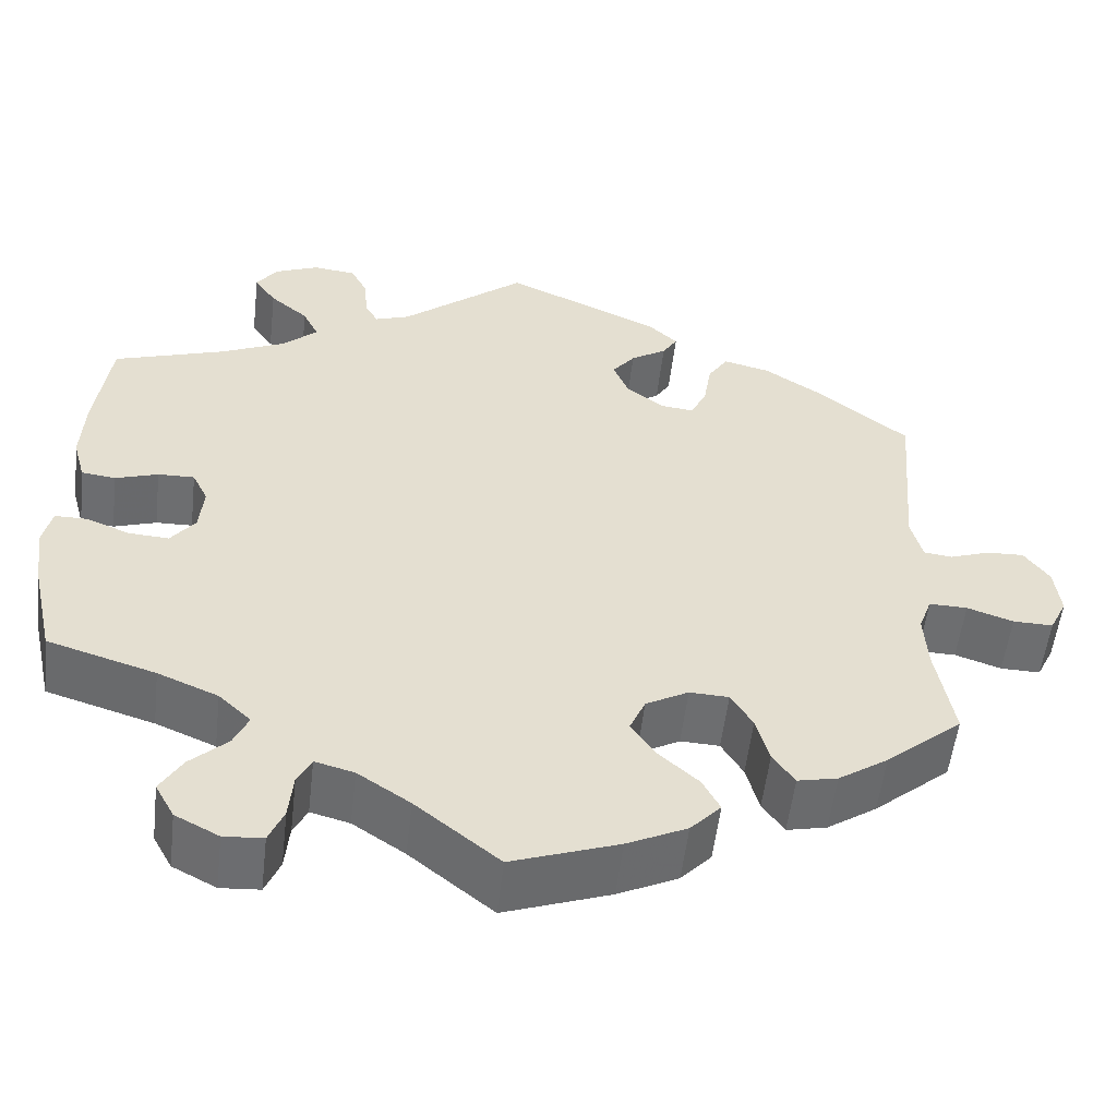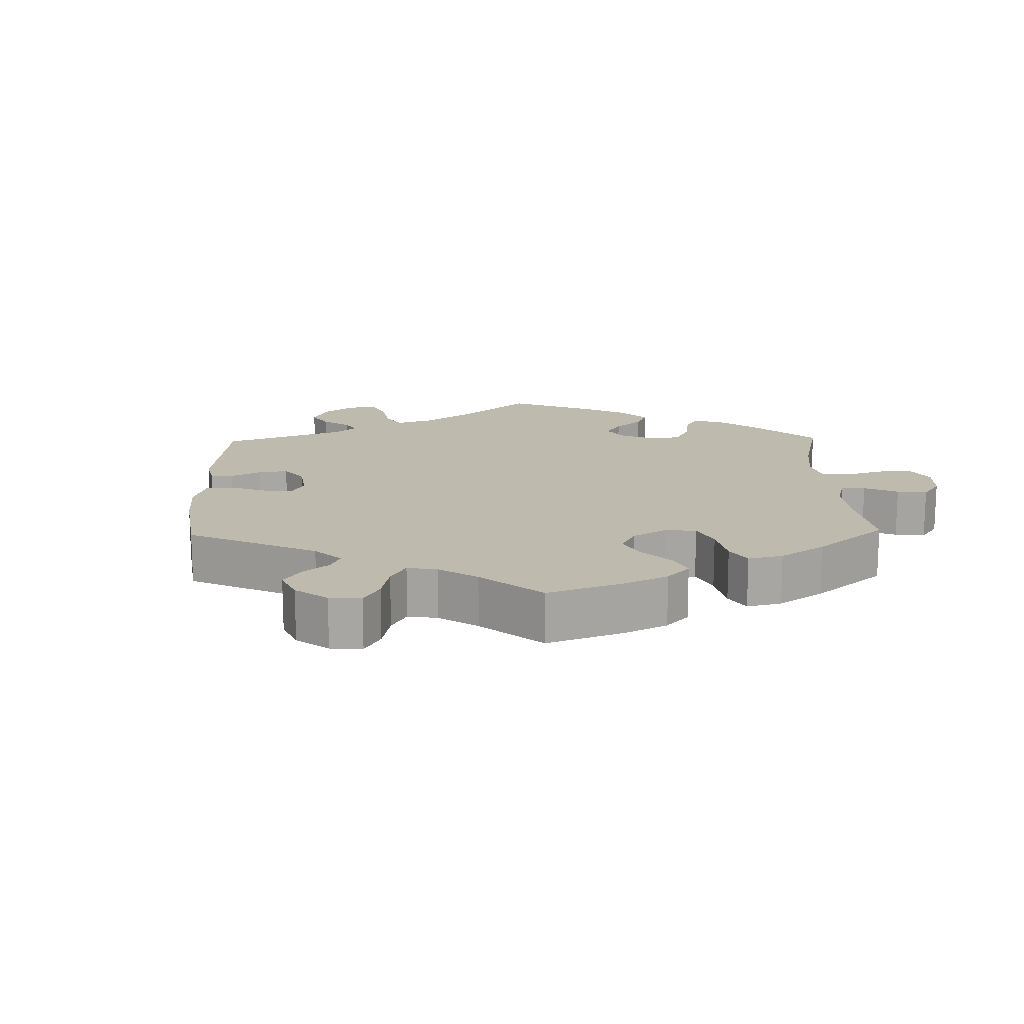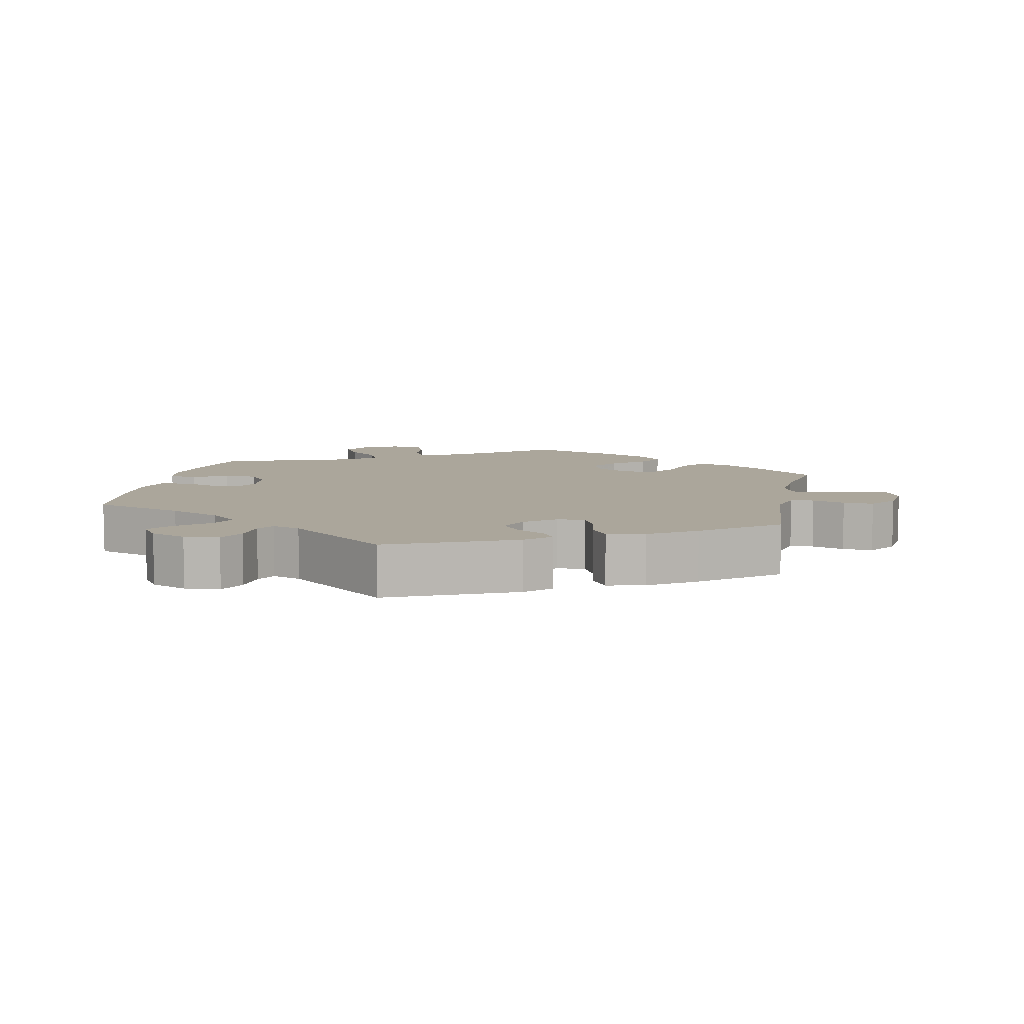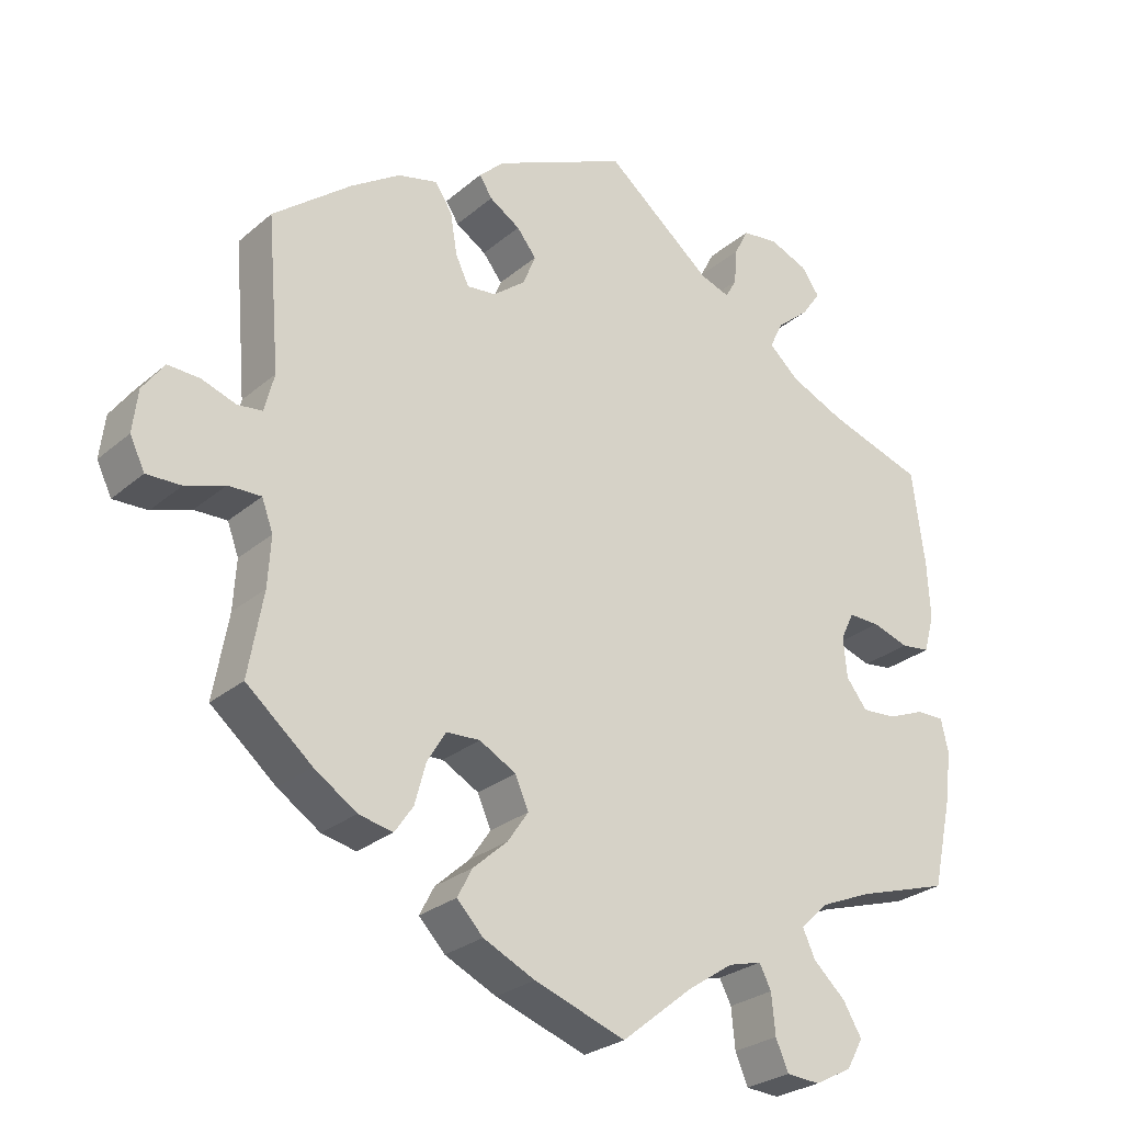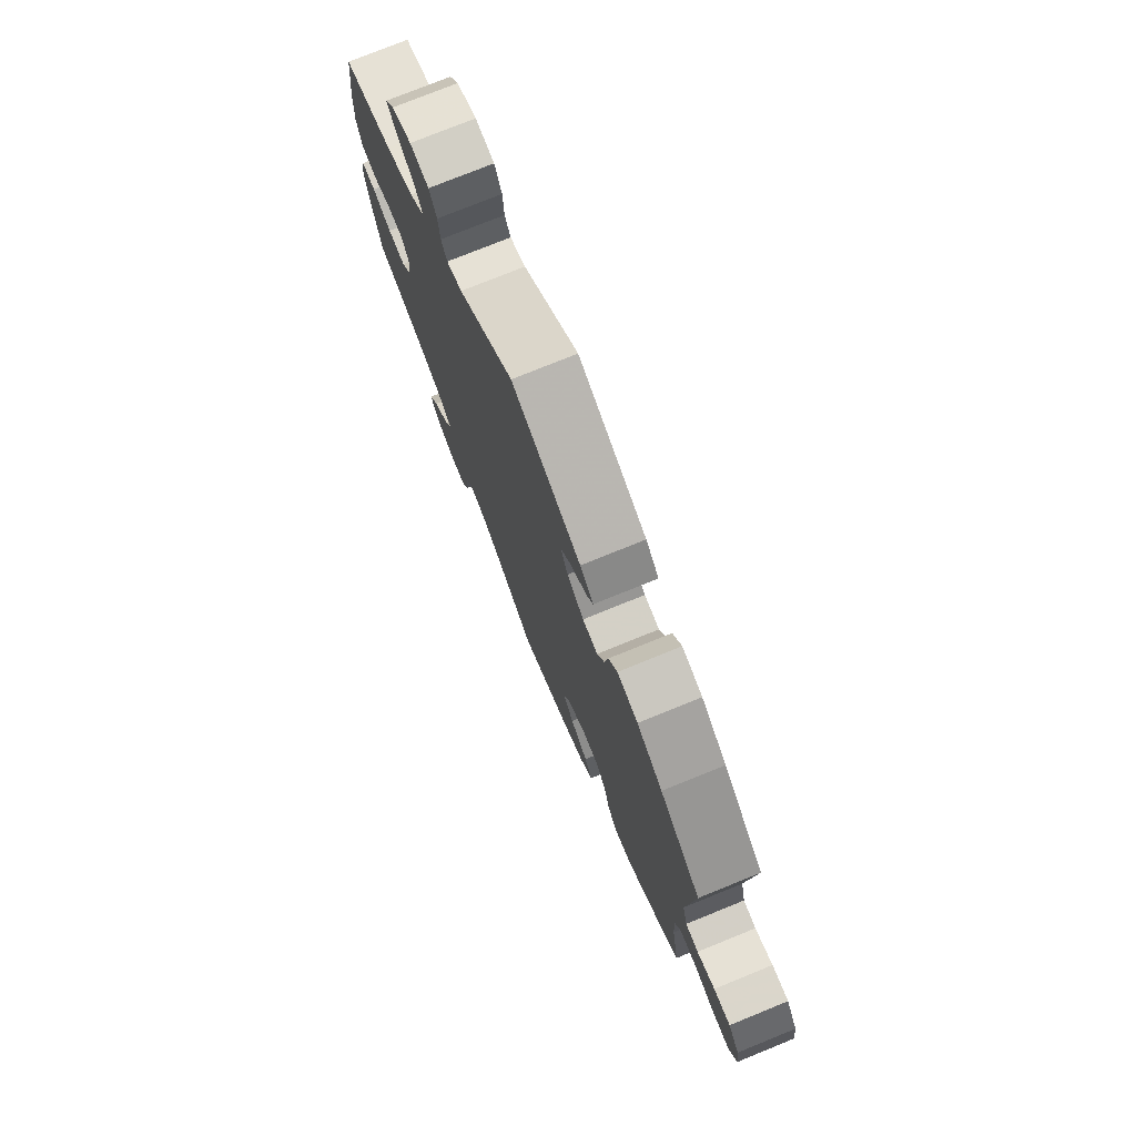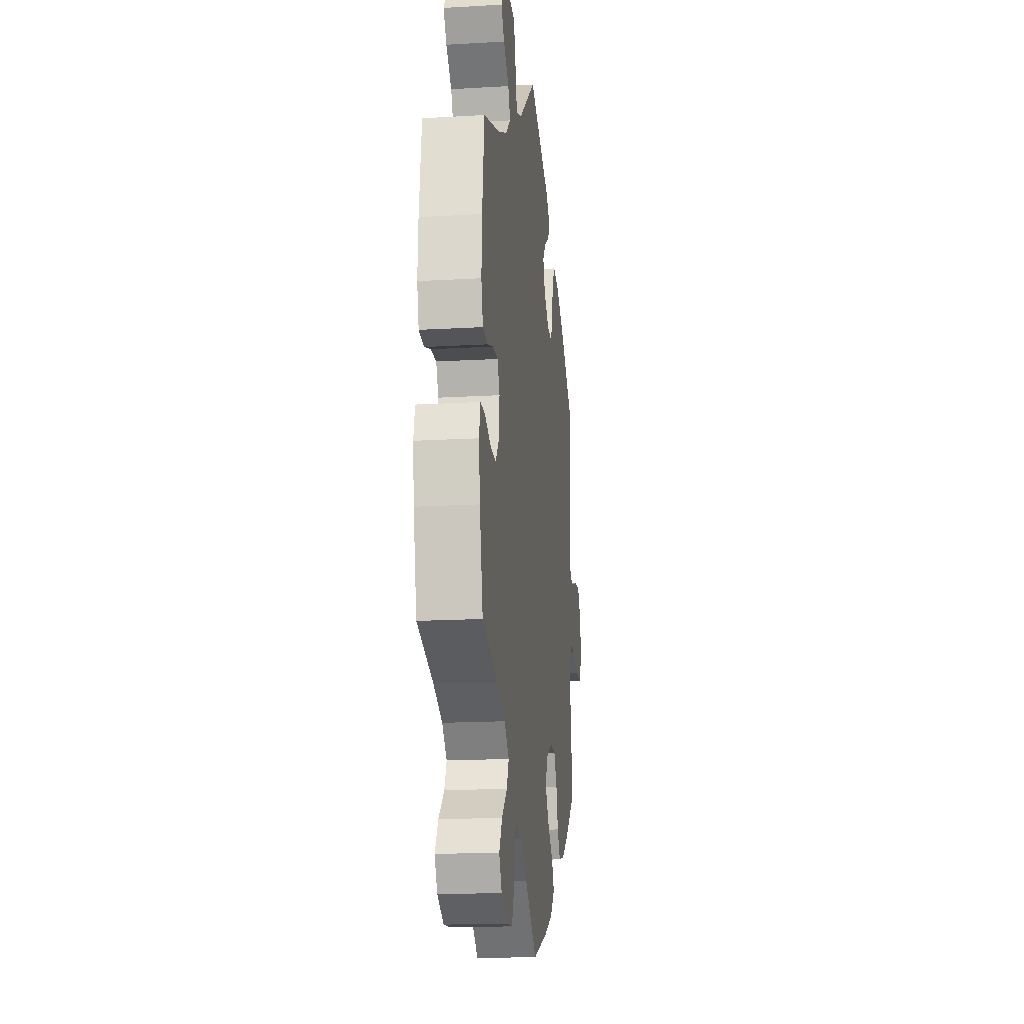
<metadata>
{"format":"obj","ext":"obj","renderer":"f3d","projection":"perspective","resolution":1024,"background":"white","views":[{"elev":-54.2,"azim":-6.6,"up":"+Z"},{"elev":15.5,"azim":118.5,"up":"+Y"},{"elev":8.0,"azim":11.7,"up":"+Y"},{"elev":-26.9,"azim":142.3,"up":"+Z"},{"elev":75.9,"azim":67.9,"up":"+Z"},{"elev":-17.1,"azim":-83.3,"up":"+Z"}]}
</metadata>
<code>
v 0.412 0.07 -0.363
v 0.355 0.07 -0.401
v 0.309 0.07 -0.411
v 0.284 0.07 -0.375
v 0.269 0.07 -0.32
v 0.244 0.07 -0.279
v 0.199 0.07 -0.277
v 0.15 0.07 -0.304
v 0.132 0.07 -0.345
v 0.16 0.07 -0.386
v 0.206 0.07 -0.427
v 0.226 0.07 -0.465
v 0.191 0.07 -0.502
v 0.122 0.07 -0.535
v 0 0.07 -0.578
v -0.096 0.07 -0.501
v -0.156 0.07 -0.461
v -0.201 0.07 -0.449
v -0.217 0.07 -0.48
v -0.222 0.07 -0.533
v -0.239 0.07 -0.573
v -0.284 0.07 -0.576
v -0.334 0.07 -0.55
v -0.356 0.07 -0.51
v -0.331 0.07 -0.468
v -0.288 0.07 -0.428
v -0.271 0.07 -0.391
v -0.308 0.07 -0.356
v -0.377 0.07 -0.327
v -0.501 0.07 -0.289
v -0.527 0.07 -0.172
v -0.536 0.07 -0.102
v -0.526 0.07 -0.058
v -0.489 0.07 -0.058
v -0.439 0.07 -0.078
v -0.393 0.07 -0.081
v -0.365 0.07 -0.045
v -0.36 0.07 0.009
v -0.378 0.07 0.046
v -0.42 0.07 0.045
v -0.469 0.07 0.029
v -0.508 0.07 0.034
v -0.522 0.07 0.085
v -0.518 0.07 0.162
v -0.501 0.07 0.289
v -0.372 0.07 0.331
v -0.299 0.07 0.364
v -0.259 0.07 0.4
v -0.277 0.07 0.437
v -0.321 0.07 0.474
v -0.346 0.07 0.51
v -0.322 0.07 0.544
v -0.271 0.07 0.565
v -0.222 0.07 0.559
v -0.203 0.07 0.522
v -0.199 0.07 0.474
v -0.184 0.07 0.447
v -0.144 0.07 0.461
v -0.001 0.07 0.578
v 0.177 0.07 0.498
v 0.211 0.07 0.466
v 0.194 0.07 0.439
v 0.153 0.07 0.413
v 0.127 0.07 0.38
v 0.144 0.07 0.338
v 0.187 0.07 0.304
v 0.226 0.07 0.3
v 0.244 0.07 0.338
v 0.253 0.07 0.393
v 0.276 0.07 0.428
v 0.329 0.07 0.415
v 0.395 0.07 0.372
v 0.5 0.07 0.289
v 0.483 0.07 0.085
v 0.496 0.07 0.034
v 0.529 0.07 0.03
v 0.575 0.07 0.046
v 0.618 0.07 0.048
v 0.647 0.07 0.008
v 0.654 0.07 -0.049
v 0.634 0.07 -0.09
v 0.588 0.07 -0.089
v 0.535 0.07 -0.071
v 0.491 0.07 -0.07
v 0.476 0.07 -0.111
v 0.48 0.07 -0.177
v 0.5 0.07 -0.289
v 0.412 0 -0.363
v 0.355 0 -0.401
v 0.309 0 -0.411
v 0.284 0 -0.375
v 0.269 0 -0.32
v 0.244 0 -0.279
v 0.199 0 -0.277
v 0.15 0 -0.304
v 0.132 0 -0.345
v 0.16 0 -0.386
v 0.206 0 -0.427
v 0.226 0 -0.465
v 0.191 0 -0.502
v 0.122 0 -0.535
v 0 0 -0.578
v -0.096 0 -0.501
v -0.156 0 -0.461
v -0.201 0 -0.449
v -0.217 0 -0.48
v -0.222 0 -0.533
v -0.239 0 -0.573
v -0.284 0 -0.576
v -0.334 0 -0.55
v -0.356 0 -0.51
v -0.331 0 -0.468
v -0.288 0 -0.428
v -0.271 0 -0.391
v -0.308 0 -0.356
v -0.377 0 -0.327
v -0.501 0 -0.289
v -0.527 0 -0.172
v -0.536 0 -0.102
v -0.526 0 -0.058
v -0.489 0 -0.058
v -0.439 0 -0.078
v -0.393 0 -0.081
v -0.365 0 -0.045
v -0.36 0 0.009
v -0.378 0 0.046
v -0.42 0 0.045
v -0.469 0 0.029
v -0.508 0 0.034
v -0.522 0 0.085
v -0.518 0 0.162
v -0.501 0 0.289
v -0.372 0 0.331
v -0.299 0 0.364
v -0.259 0 0.4
v -0.277 0 0.437
v -0.321 0 0.474
v -0.346 0 0.51
v -0.322 0 0.544
v -0.271 0 0.565
v -0.222 0 0.559
v -0.203 0 0.522
v -0.199 0 0.474
v -0.184 0 0.447
v -0.144 0 0.461
v -0.001 0 0.578
v 0.177 0 0.498
v 0.211 0 0.466
v 0.194 0 0.439
v 0.153 0 0.413
v 0.127 0 0.38
v 0.144 0 0.338
v 0.187 0 0.304
v 0.226 0 0.3
v 0.244 0 0.338
v 0.253 0 0.393
v 0.276 0 0.428
v 0.329 0 0.415
v 0.395 0 0.372
v 0.5 0 0.289
v 0.483 0 0.085
v 0.496 0 0.034
v 0.529 0 0.03
v 0.575 0 0.046
v 0.618 0 0.048
v 0.647 0 0.008
v 0.654 0 -0.049
v 0.634 0 -0.09
v 0.588 0 -0.089
v 0.535 0 -0.071
v 0.491 0 -0.07
v 0.476 0 -0.111
v 0.48 0 -0.177
v 0.5 0 -0.289
f 86 87 1 2
f 85 86 2 3
f 84 85 3 4
f 80 81 82 83
f 80 83 84
f 79 80 84
f 76 77 78 79
f 75 76 79 84
f 74 75 84 4
f 68 69 70 71
f 67 68 71 72
f 60 61 62 63
f 58 59 60 63
f 57 58 63 64
f 53 54 55 56
f 53 56 57
f 52 53 57
f 49 50 51 52
f 48 49 52 57
f 47 48 57 64
f 43 44 45 46
f 40 41 42 43
f 39 40 43 46
f 38 39 46 47
f 32 33 34 35
f 32 35 36
f 29 30 31 32
f 28 29 32 36
f 27 28 36 37
f 23 24 25 26
f 23 26 27
f 22 23 27
f 19 20 21 22
f 18 19 22 27
f 17 18 27 37
f 13 14 15 16
f 10 11 12 13
f 9 10 13 16
f 8 9 16 17
f 73 74 4 5
f 67 72 73 5
f 66 67 5 6
f 65 66 6 7
f 38 47 64 65
f 17 37 38 65
f 7 8 17 65
f 89 88 174 173
f 90 89 173 172
f 91 90 172 171
f 170 169 168 167
f 171 170 167
f 171 167 166
f 166 165 164 163
f 171 166 163 162
f 91 171 162 161
f 158 157 156 155
f 159 158 155 154
f 150 149 148 147
f 150 147 146 145
f 151 150 145 144
f 143 142 141 140
f 144 143 140
f 144 140 139
f 139 138 137 136
f 144 139 136 135
f 151 144 135 134
f 133 132 131 130
f 130 129 128 127
f 133 130 127 126
f 134 133 126 125
f 122 121 120 119
f 123 122 119
f 119 118 117 116
f 123 119 116 115
f 124 123 115 114
f 113 112 111 110
f 114 113 110
f 114 110 109
f 109 108 107 106
f 114 109 106 105
f 124 114 105 104
f 103 102 101 100
f 100 99 98 97
f 103 100 97 96
f 104 103 96 95
f 92 91 161 160
f 92 160 159 154
f 93 92 154 153
f 94 93 153 152
f 152 151 134 125
f 152 125 124 104
f 152 104 95 94
f 1 88 89 2
f 2 89 90 3
f 3 90 91 4
f 4 91 92 5
f 5 92 93 6
f 6 93 94 7
f 7 94 95 8
f 8 95 96 9
f 9 96 97 10
f 10 97 98 11
f 11 98 99 12
f 12 99 100 13
f 13 100 101 14
f 14 101 102 15
f 15 102 103 16
f 16 103 104 17
f 17 104 105 18
f 18 105 106 19
f 19 106 107 20
f 20 107 108 21
f 21 108 109 22
f 22 109 110 23
f 23 110 111 24
f 24 111 112 25
f 25 112 113 26
f 26 113 114 27
f 27 114 115 28
f 28 115 116 29
f 29 116 117 30
f 30 117 118 31
f 31 118 119 32
f 32 119 120 33
f 33 120 121 34
f 34 121 122 35
f 35 122 123 36
f 36 123 124 37
f 37 124 125 38
f 38 125 126 39
f 39 126 127 40
f 40 127 128 41
f 41 128 129 42
f 42 129 130 43
f 43 130 131 44
f 44 131 132 45
f 45 132 133 46
f 46 133 134 47
f 47 134 135 48
f 48 135 136 49
f 49 136 137 50
f 50 137 138 51
f 51 138 139 52
f 52 139 140 53
f 53 140 141 54
f 54 141 142 55
f 55 142 143 56
f 56 143 144 57
f 57 144 145 58
f 58 145 146 59
f 59 146 147 60
f 60 147 148 61
f 61 148 149 62
f 62 149 150 63
f 63 150 151 64
f 64 151 152 65
f 65 152 153 66
f 66 153 154 67
f 67 154 155 68
f 68 155 156 69
f 69 156 157 70
f 70 157 158 71
f 71 158 159 72
f 72 159 160 73
f 73 160 161 74
f 74 161 162 75
f 75 162 163 76
f 76 163 164 77
f 77 164 165 78
f 78 165 166 79
f 79 166 167 80
f 80 167 168 81
f 81 168 169 82
f 82 169 170 83
f 83 170 171 84
f 84 171 172 85
f 85 172 173 86
f 86 173 174 87
f 87 174 88 1

</code>
